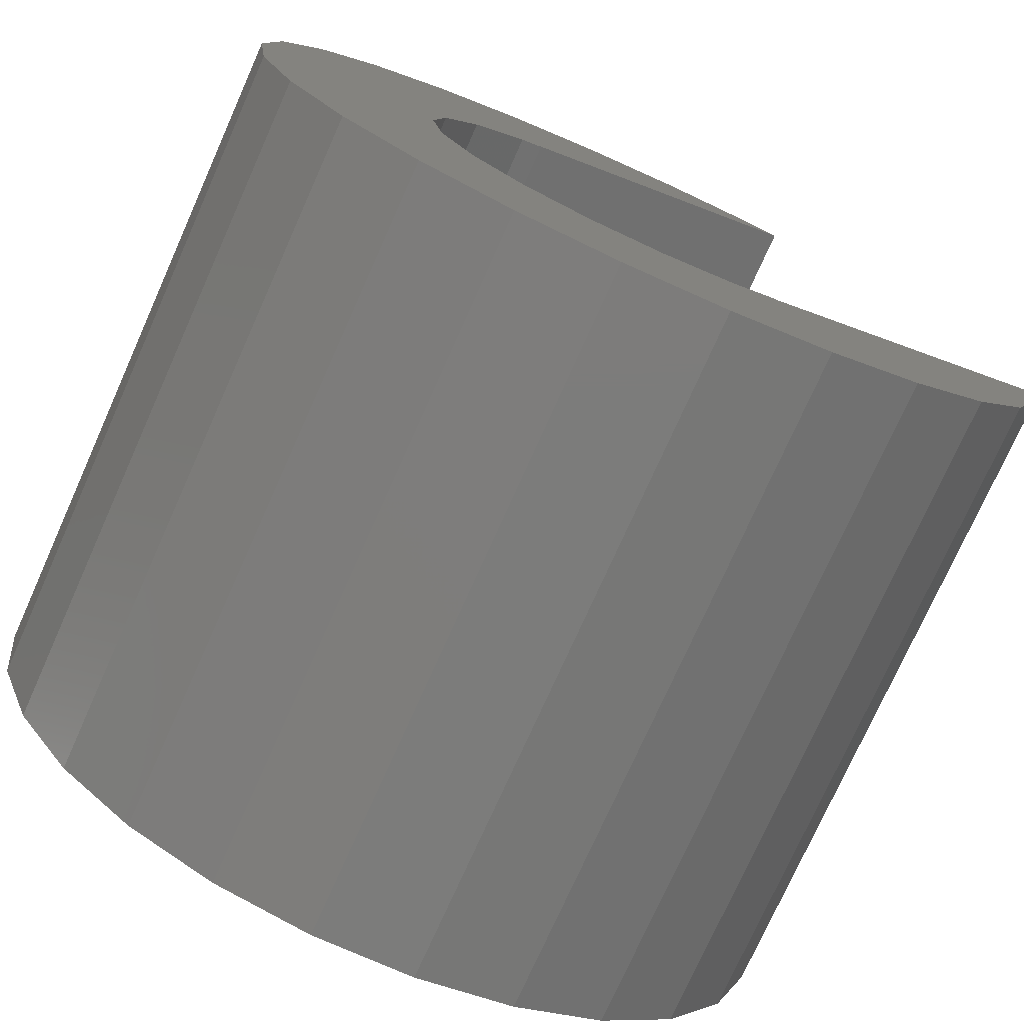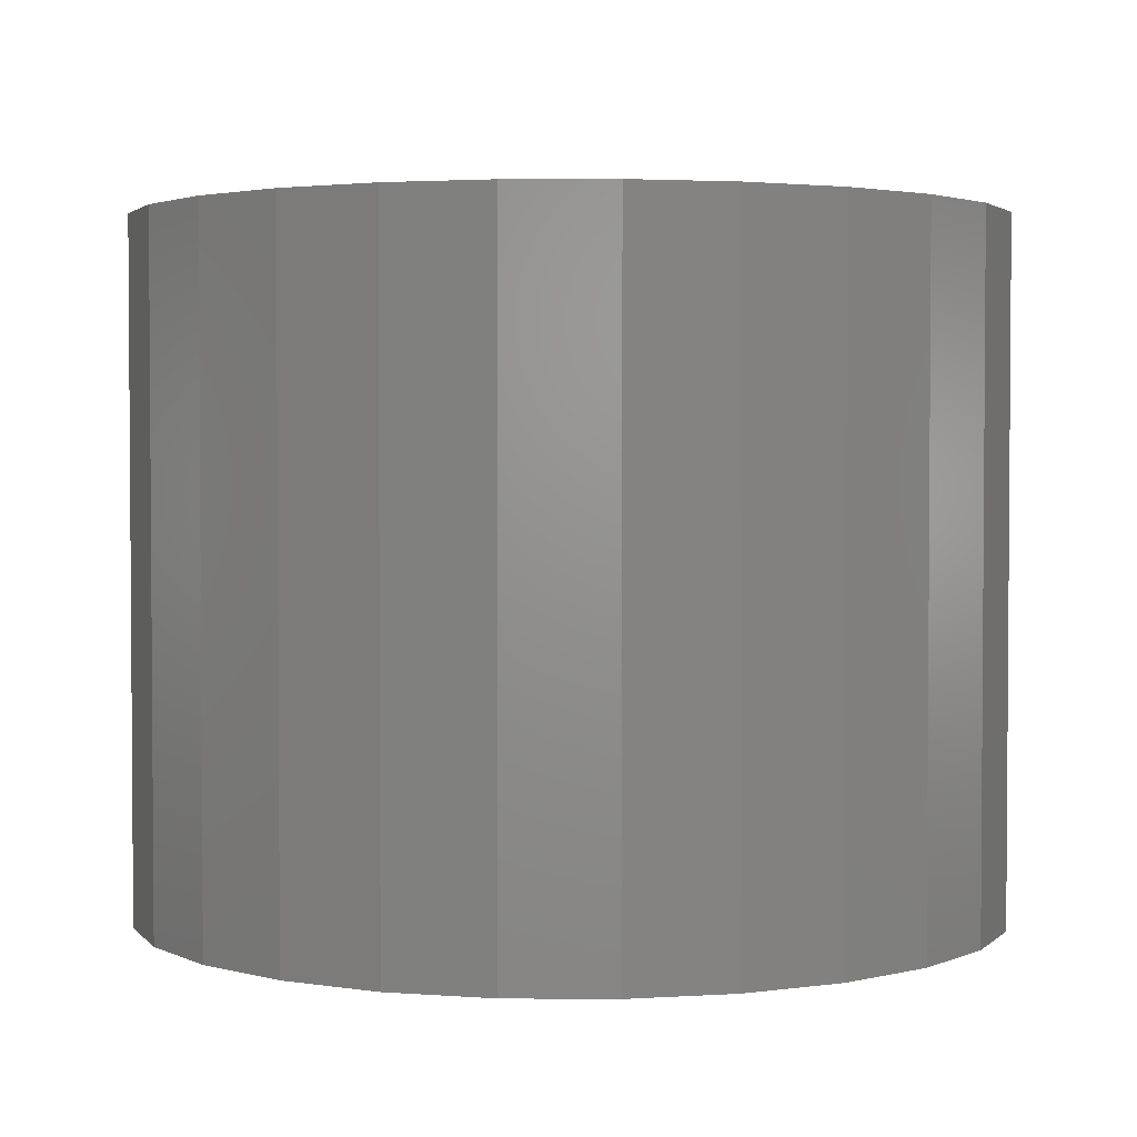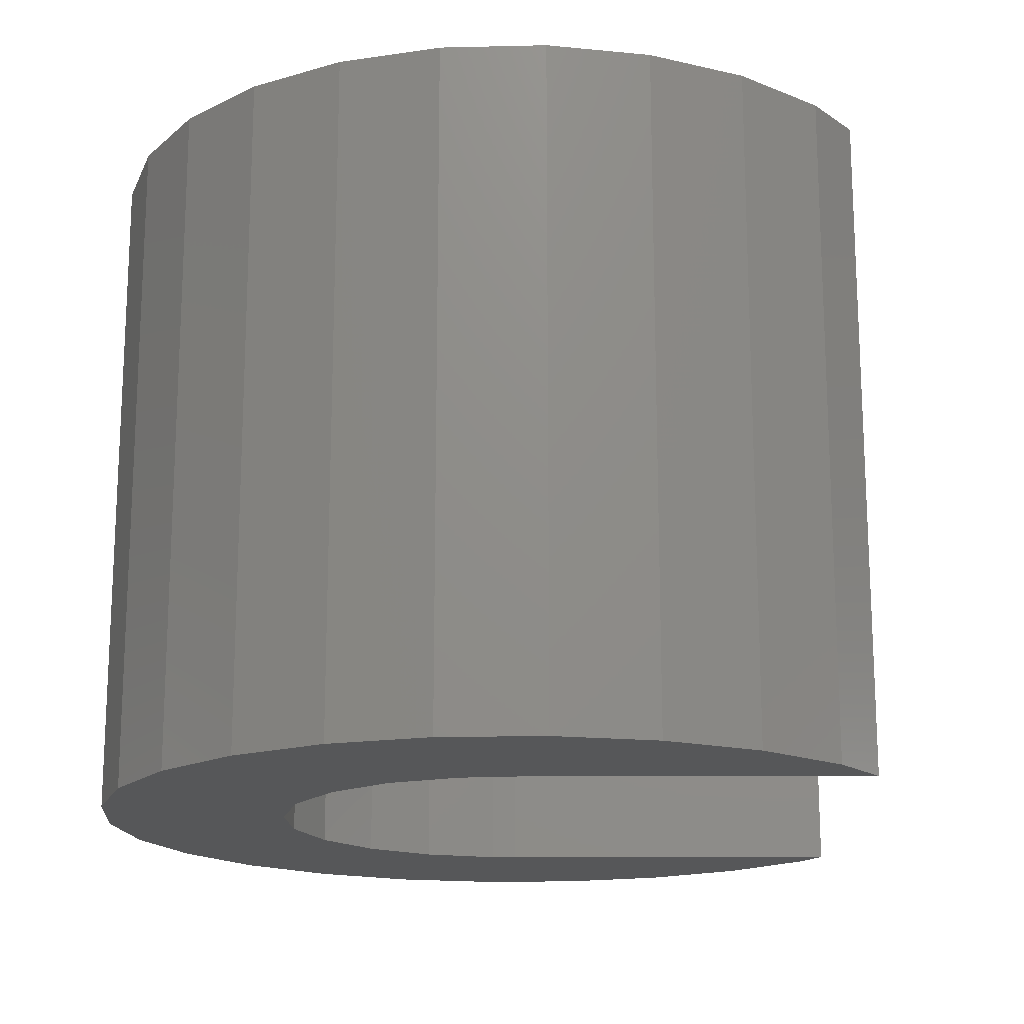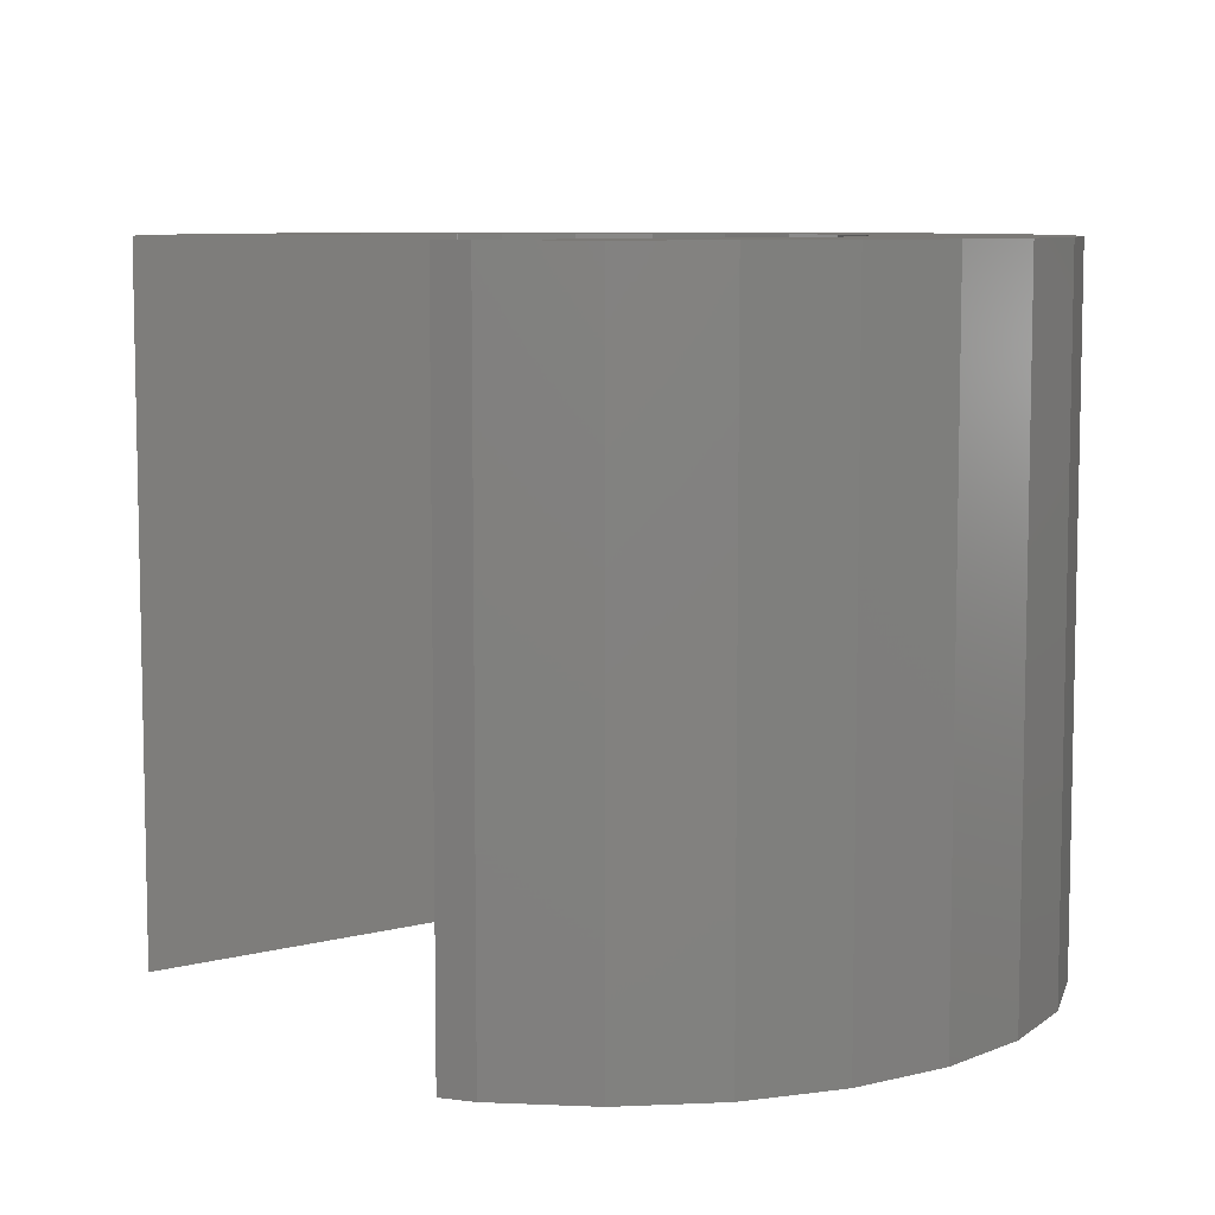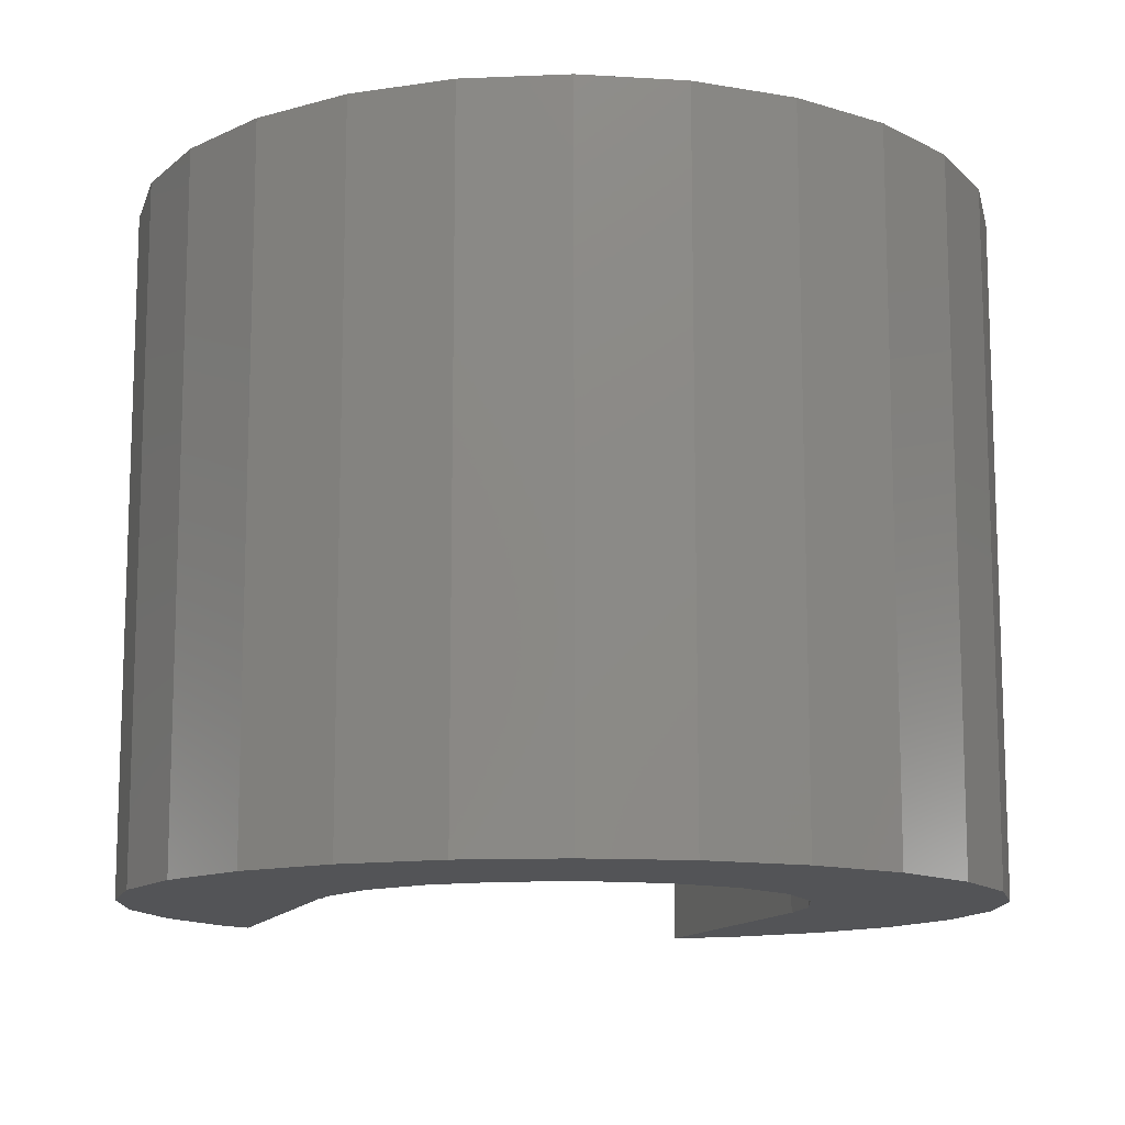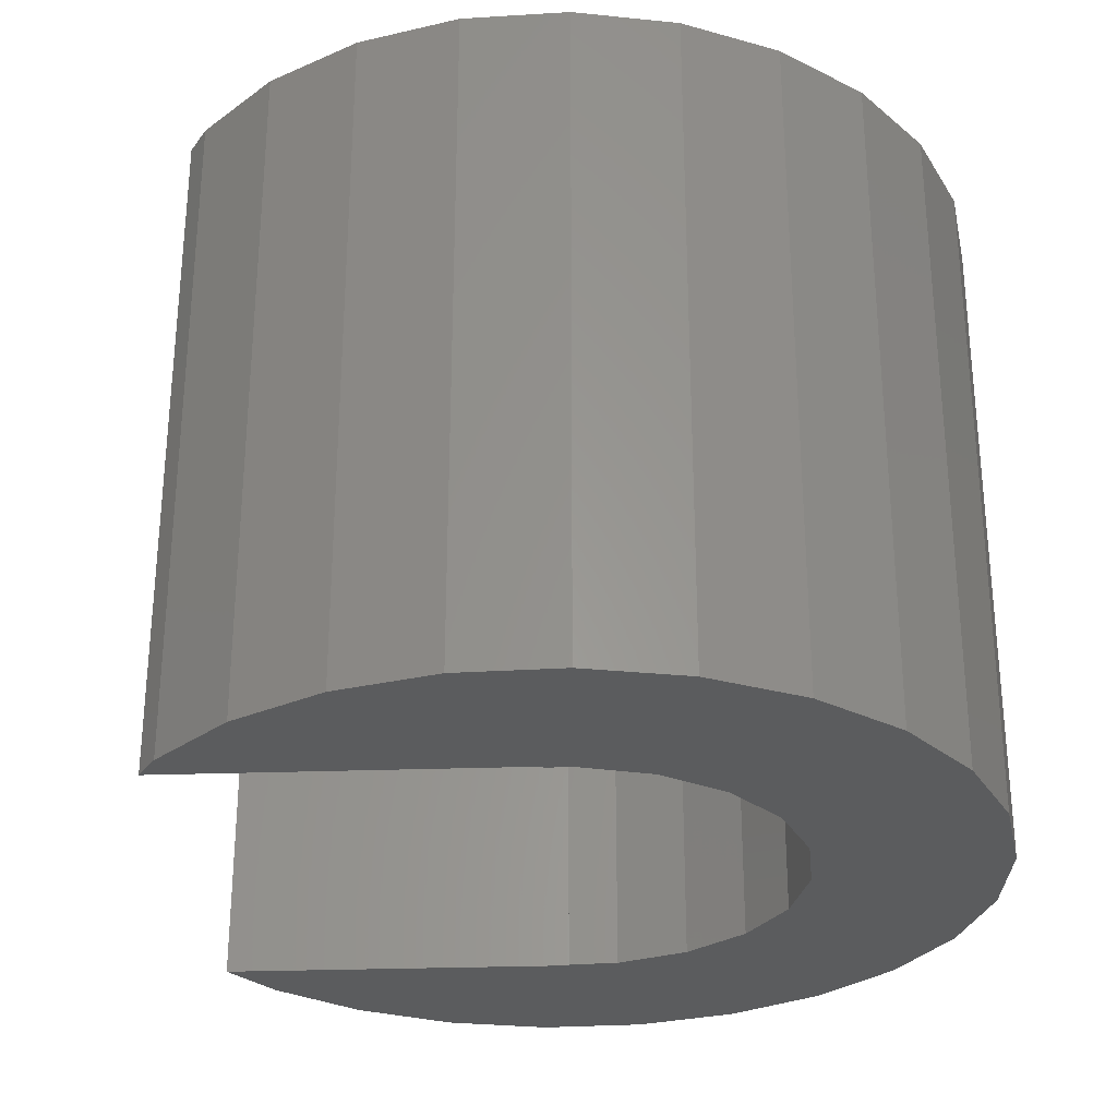
<metadata>
{"format":"stl","ext":"stl","renderer":"f3d","projection":"perspective","resolution":1024,"background":"white","views":[{"elev":-75.5,"azim":-24.1,"up":"+Y"},{"elev":2.6,"azim":-12.6,"up":"+Z"},{"elev":-17.2,"azim":30.4,"up":"+Z"},{"elev":7.8,"azim":173.0,"up":"+Z"},{"elev":-12.4,"azim":-77.4,"up":"+Z"},{"elev":-29.3,"azim":-147.1,"up":"+Z"}]}
</metadata>
<code>
# stl→obj: 74 verts, 144 faces
v 58.02 -22.26 7.105e-15
v 57.33 -24.07 7.021e-15
v 58.18 -20.97 7.124e-15
v 56.24 -25.66 6.887e-15
v 54.79 -26.93 6.71e-15
v 53.09 -27.83 6.501e-15
v 51.21 -28.29 6.272e-15
v 49.29 -28.29 6.036e-15
v 47.41 -27.83 5.806e-15
v 50.25 -24.85 6.154e-15
v 45.71 -26.93 5.597e-15
v 48.86 -24.63 5.983e-15
v 44.26 -25.66 5.42e-15
v 47.6 -23.99 5.83e-15
v 43.17 -24.07 5.286e-15
v 46.61 -23 5.708e-15
v 42.48 -22.26 5.202e-15
v 45.97 -21.74 5.63e-15
v 42.25 -20.35 5.174e-15
v 45.75 -20.35 5.603e-15
v 42.48 -18.44 5.202e-15
v 46.61 -17.7 5.708e-15
v 43.17 -16.63 5.286e-15
v 47.6 -16.71 5.83e-15
v 44.26 -15.04 5.42e-15
v 47.99 -16.45 5.877e-15
v 45.71 -13.77 5.597e-15
v 48.02 -16.5 5.881e-15
v 45.97 -18.96 5.63e-15
v 51.64 -24.63 6.324e-15
v 52.47 -24.21 6.426e-15
v 52.49 -24.25 6.428e-15
v 47.41 -12.87 5.806e-15
v 49.29 -12.41 6.036e-15
v 51.21 -12.41 6.272e-15
v 53.09 -12.87 6.501e-15
v 53.67 -13.18 6.572e-15
v 58.18 -20.97 12.7
v 58.02 -22.26 12.7
v 52.49 -24.25 12.7
v 52.47 -24.21 12.7
v 51.64 -24.63 12.7
v 50.25 -24.85 12.7
v 48.86 -24.63 12.7
v 47.6 -23.99 12.7
v 46.61 -23 12.7
v 45.97 -21.74 12.7
v 45.75 -20.35 12.7
v 45.97 -18.96 12.7
v 46.61 -17.7 12.7
v 47.6 -16.71 12.7
v 48.02 -16.5 12.7
v 47.99 -16.45 12.7
v 53.67 -13.18 12.7
v 53.09 -12.87 12.7
v 51.21 -12.41 12.7
v 49.29 -12.41 12.7
v 47.41 -12.87 12.7
v 45.71 -13.77 12.7
v 44.26 -15.04 12.7
v 43.17 -16.63 12.7
v 42.48 -18.44 12.7
v 42.25 -20.35 12.7
v 42.48 -22.26 12.7
v 43.17 -24.07 12.7
v 44.26 -25.66 12.7
v 45.71 -26.93 12.7
v 47.41 -27.83 12.7
v 49.29 -28.29 12.7
v 51.21 -28.29 12.7
v 53.09 -27.83 12.7
v 54.79 -26.93 12.7
v 56.24 -25.66 12.7
v 57.33 -24.07 12.7
f 1 2 3
f 3 2 4
f 3 4 5
f 3 5 6
f 3 6 7
f 3 7 8
f 3 8 9
f 10 9 11
f 12 11 13
f 14 13 15
f 16 15 17
f 18 17 19
f 20 19 21
f 22 21 23
f 24 23 25
f 26 25 27
f 28 25 26
f 24 25 28
f 22 23 24
f 29 21 22
f 20 21 29
f 18 19 20
f 16 17 18
f 14 15 16
f 12 13 14
f 10 11 12
f 30 9 10
f 31 9 30
f 32 9 31
f 3 9 32
f 26 27 33
f 26 33 34
f 26 34 35
f 26 35 36
f 26 36 37
f 38 39 1
f 3 38 1
f 3 32 38
f 38 32 40
f 40 32 31
f 41 40 31
f 31 30 41
f 41 30 42
f 30 10 42
f 42 10 43
f 10 12 43
f 43 12 44
f 12 14 44
f 44 14 45
f 14 16 45
f 45 16 46
f 46 16 18
f 47 46 18
f 47 18 20
f 48 47 20
f 49 48 20
f 29 49 20
f 50 49 29
f 22 50 29
f 51 50 22
f 24 51 22
f 52 51 24
f 28 52 24
f 52 28 26
f 53 52 26
f 54 53 26
f 37 54 26
f 37 36 54
f 54 36 55
f 36 35 55
f 55 35 56
f 35 34 56
f 56 34 57
f 34 33 57
f 57 33 58
f 33 27 58
f 58 27 59
f 27 25 59
f 59 25 60
f 25 23 60
f 60 23 61
f 23 21 61
f 61 21 62
f 21 19 62
f 62 19 63
f 63 19 64
f 64 19 17
f 64 17 65
f 65 17 15
f 65 15 66
f 66 15 13
f 67 66 13
f 11 67 13
f 68 67 11
f 9 68 11
f 69 68 9
f 8 69 9
f 70 69 8
f 7 70 8
f 71 70 7
f 6 71 7
f 72 71 6
f 5 72 6
f 73 72 5
f 4 73 5
f 74 73 4
f 2 74 4
f 39 74 2
f 1 39 2
f 42 40 41
f 43 67 42
f 42 68 40
f 38 40 68
f 44 65 43
f 45 64 44
f 46 63 45
f 47 61 46
f 48 60 47
f 49 59 48
f 50 57 49
f 51 56 50
f 52 53 51
f 53 55 51
f 54 55 53
f 55 56 51
f 56 57 50
f 57 58 49
f 58 59 49
f 59 60 48
f 60 61 47
f 61 62 46
f 62 63 46
f 63 64 45
f 64 65 44
f 65 66 43
f 66 67 43
f 67 68 42
f 68 69 38
f 69 70 38
f 70 71 38
f 71 72 38
f 72 73 38
f 73 74 38
f 74 39 38

</code>
